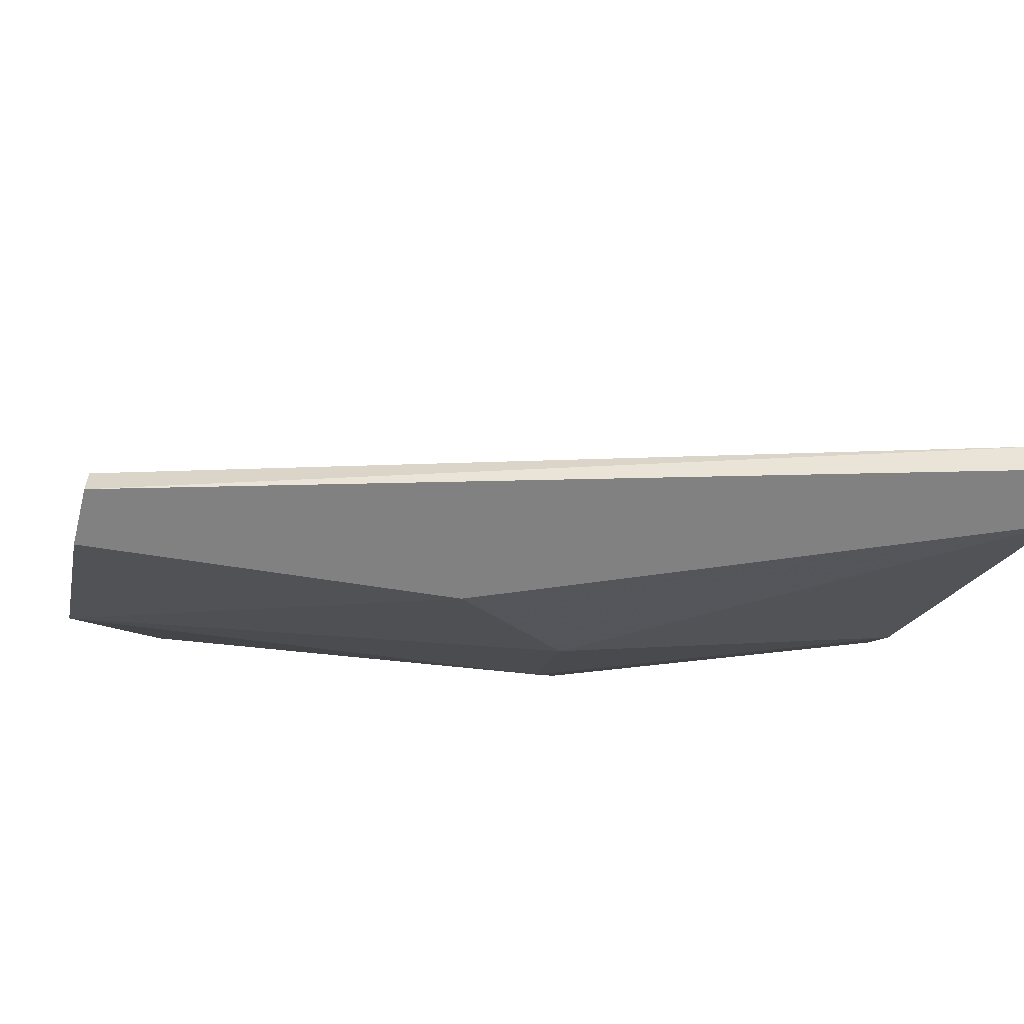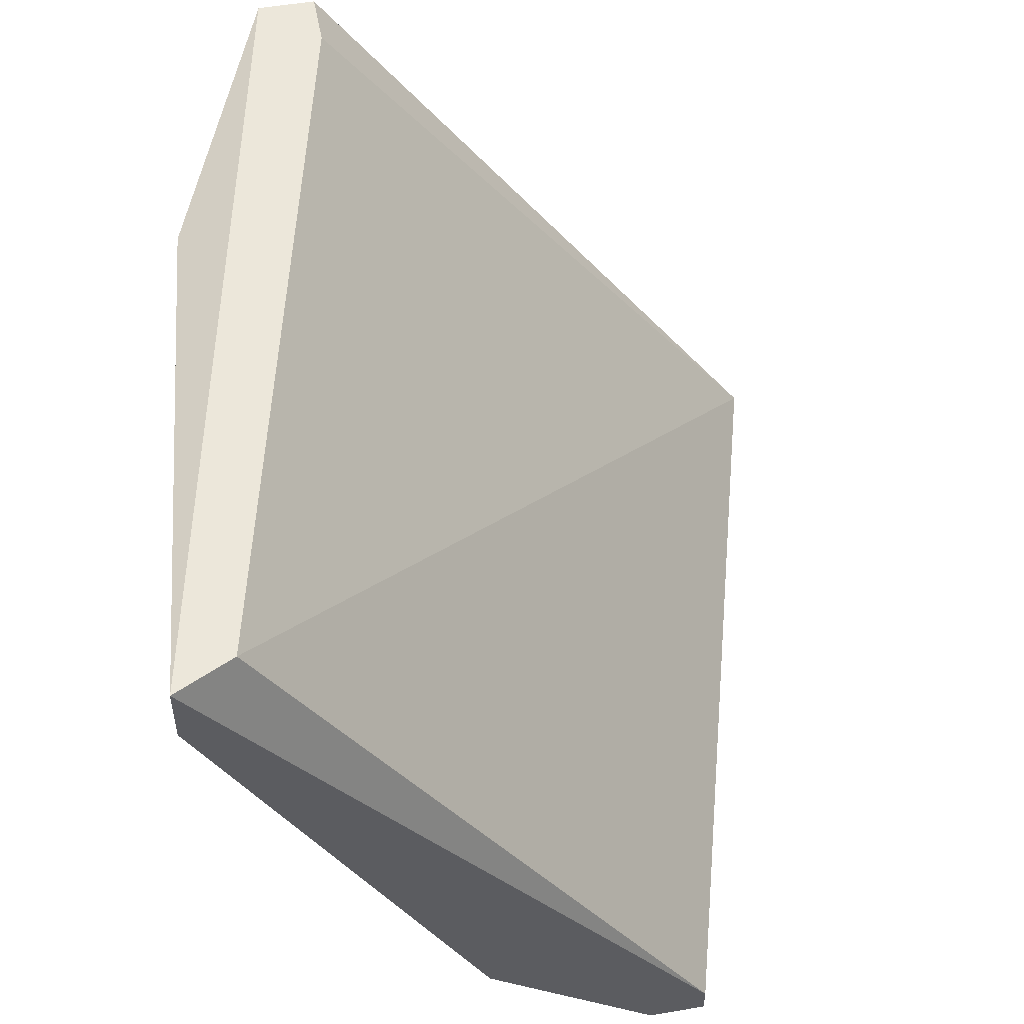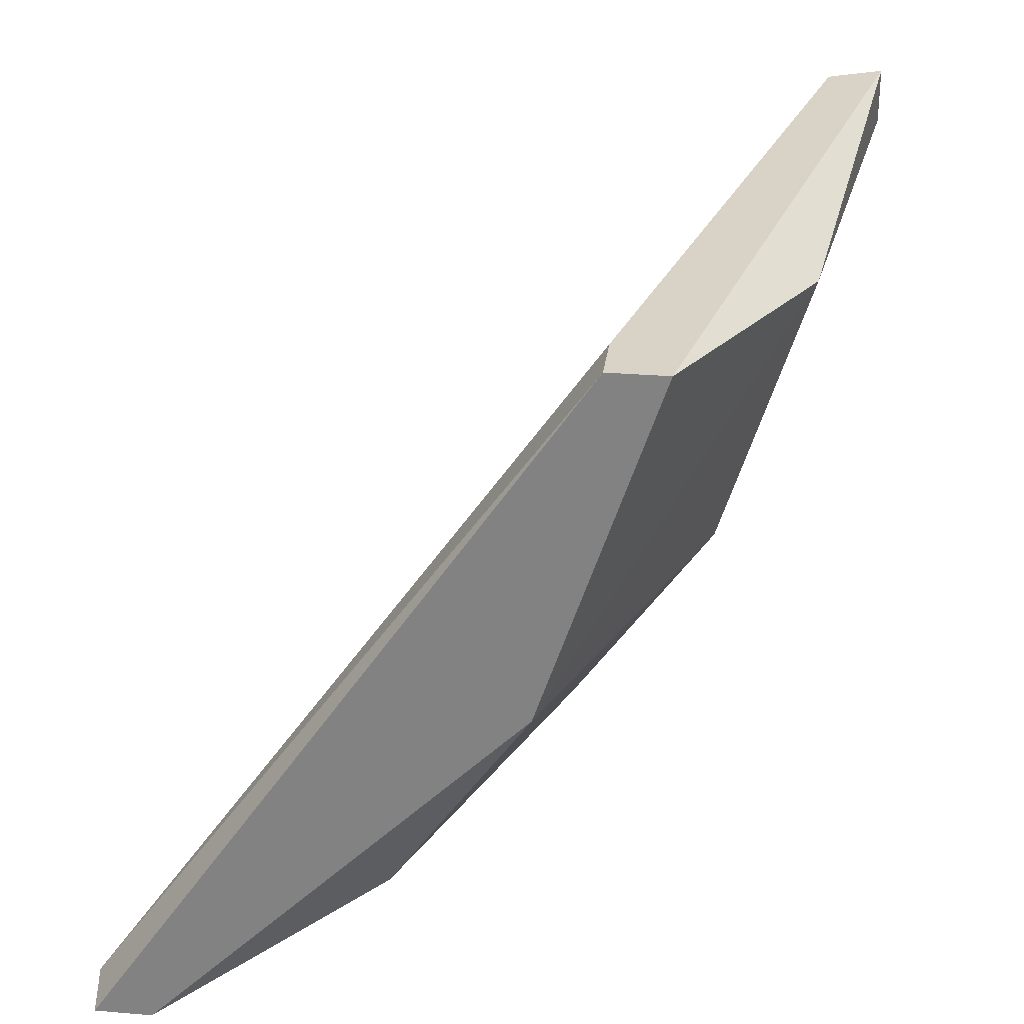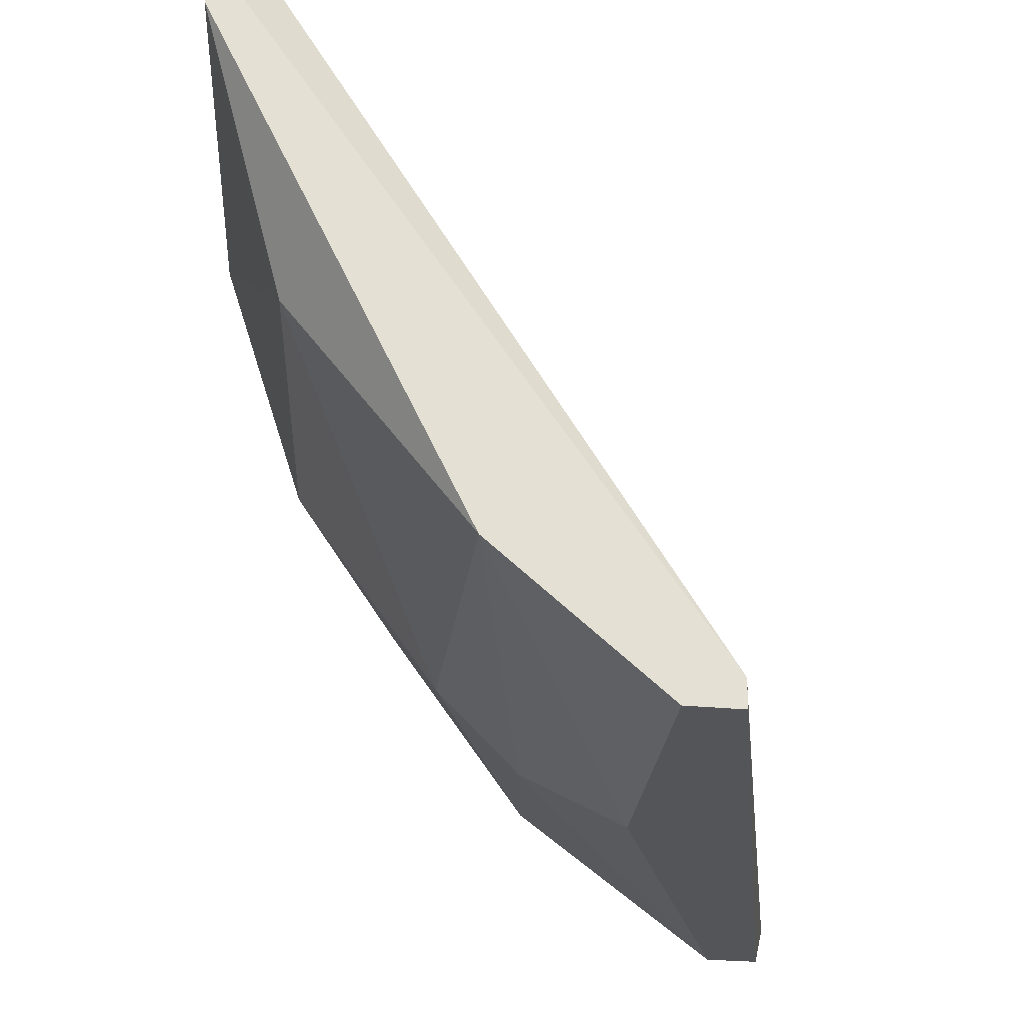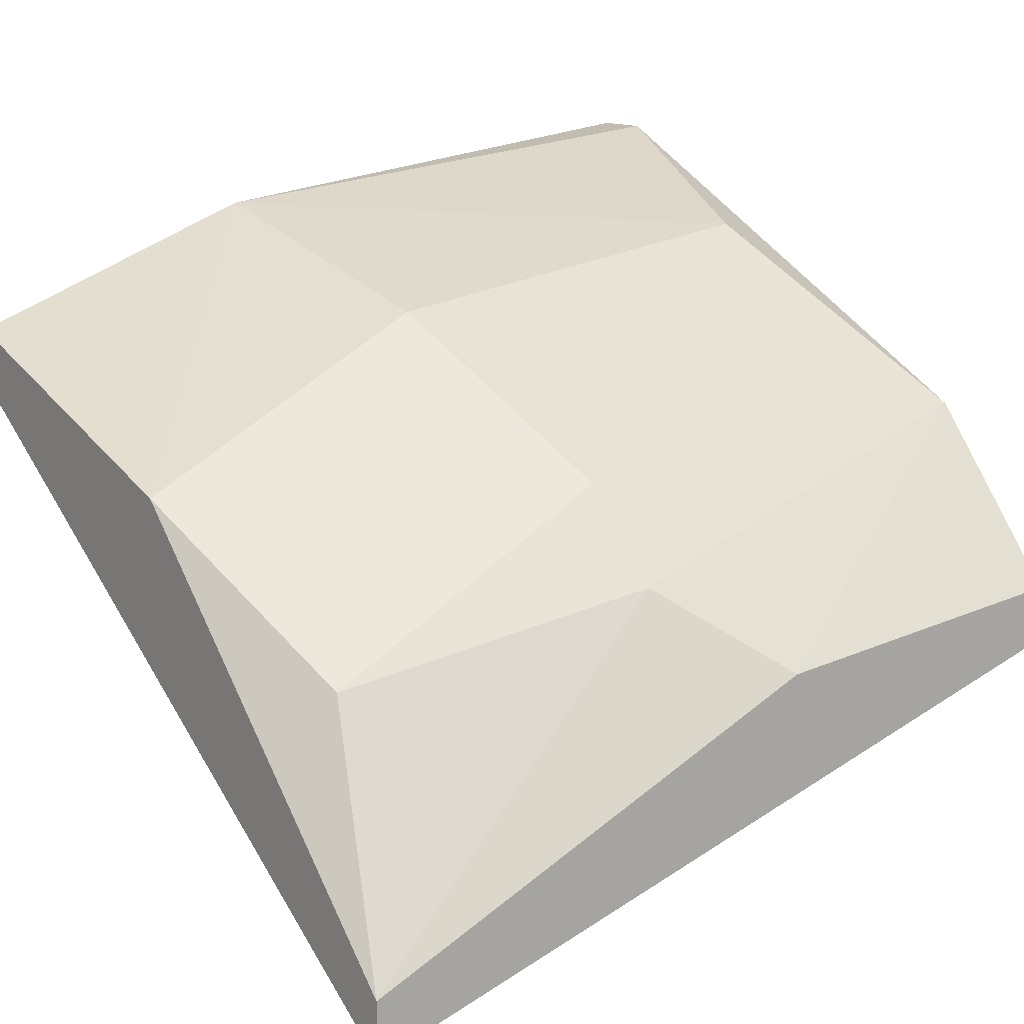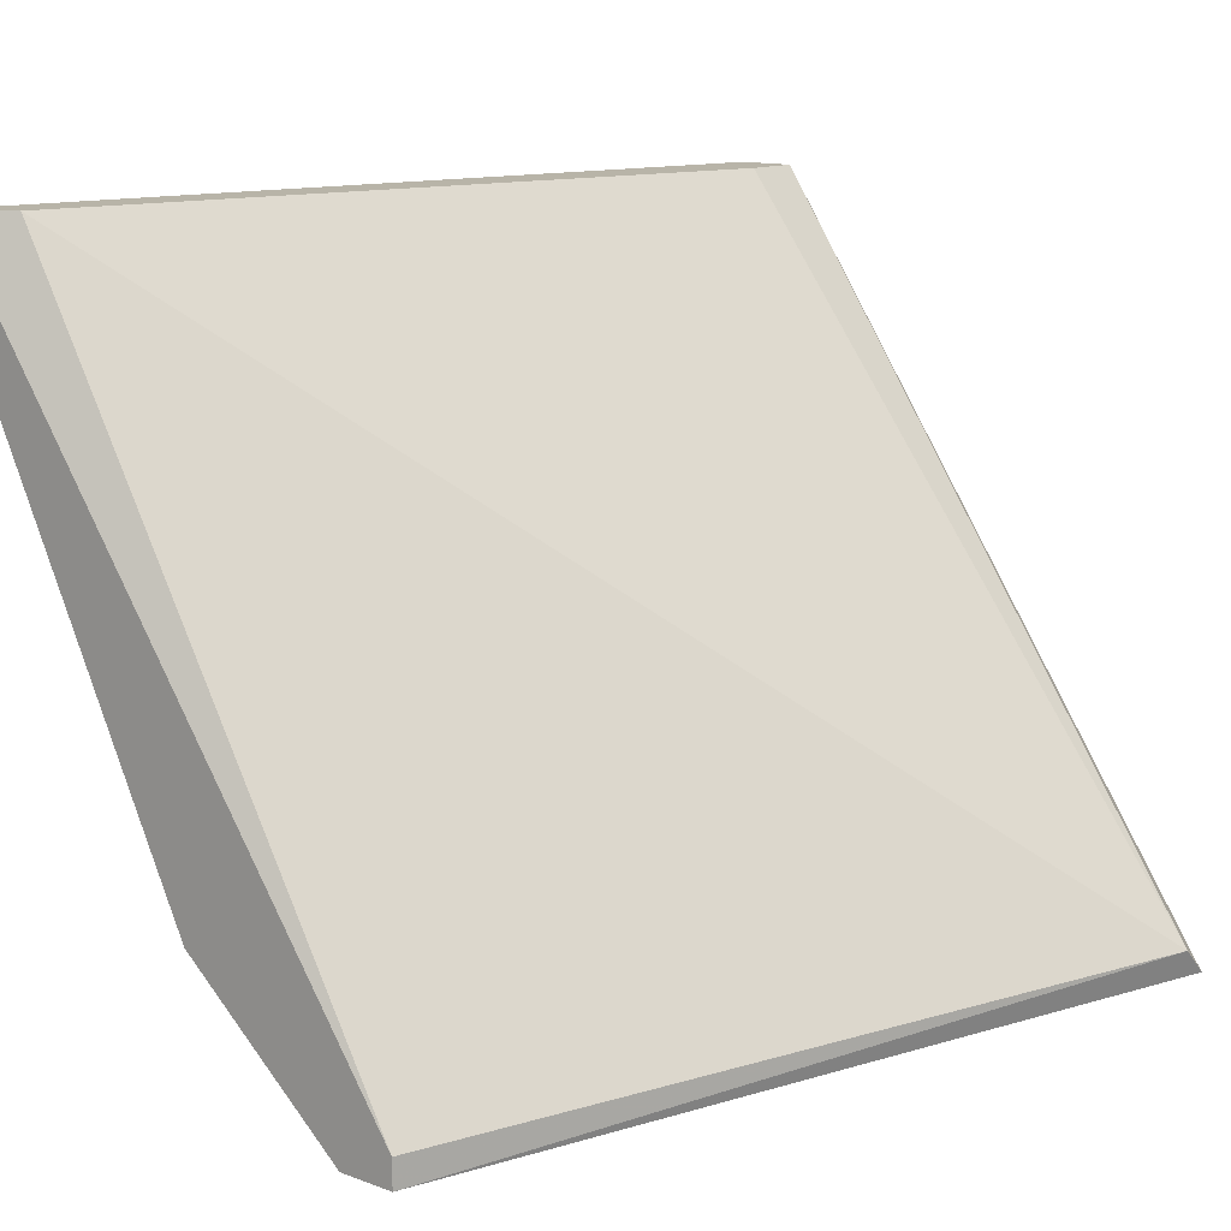
<metadata>
{"format":"obj","ext":"obj","renderer":"f3d","projection":"perspective","resolution":1024,"background":"white","views":[{"elev":-60.4,"azim":165.9,"up":"+Y"},{"elev":51.5,"azim":79.4,"up":"+Y"},{"elev":28.1,"azim":-82.6,"up":"+Y"},{"elev":-24.5,"azim":80.2,"up":"+Y"},{"elev":13.8,"azim":-37.0,"up":"+Z"},{"elev":13.0,"azim":130.2,"up":"+Y"}]}
</metadata>
<code>
v -0.1431 -0.3974 0.6008
v 0.03051 -0.1587 0.7418
v 0.03051 -0.1804 0.7418
v -0.2841 -0.1587 0.6767
v -0.2733 -0.4191 0.4706
v 0.03051 -0.4299 0.5574
v -0.2841 -0.2889 0.6333
v 0.01964 -0.1587 0.7201
v -0.002043 -0.278 0.7092
v -0.2624 -0.1587 0.655
v -0.1648 -0.278 0.6875
v -0.2841 -0.4299 0.4923
v 0.03051 -0.3756 0.6441
v -0.1756 -0.1696 0.7201
v 0.03051 -0.4191 0.5574
v -0.09971 -0.4299 0.5683
v -0.2624 -0.3756 0.5791
v -0.1431 -0.3648 0.6333
v -0.2841 -0.1587 0.655
v 0.03051 -0.4299 0.5791
v -0.2841 -0.4299 0.4706
f 12 19 21
f 2 3 6
f 4 2 8
f 4 8 10
f 8 5 10
f 7 4 12
f 6 3 13
f 3 9 13
f 3 2 14
f 2 4 14
f 4 7 14
f 9 3 14
f 7 11 14
f 11 9 14
f 2 6 15
f 6 5 15
f 8 2 15
f 5 8 15
f 12 6 16
f 1 12 16
f 13 1 16
f 12 1 17
f 7 12 17
f 11 7 18
f 9 11 18
f 1 13 18
f 13 9 18
f 17 1 18
f 7 17 18
f 4 10 19
f 10 5 19
f 12 4 19
f 6 13 20
f 16 6 20
f 13 16 20
f 5 6 21
f 6 12 21
f 19 5 21

</code>
